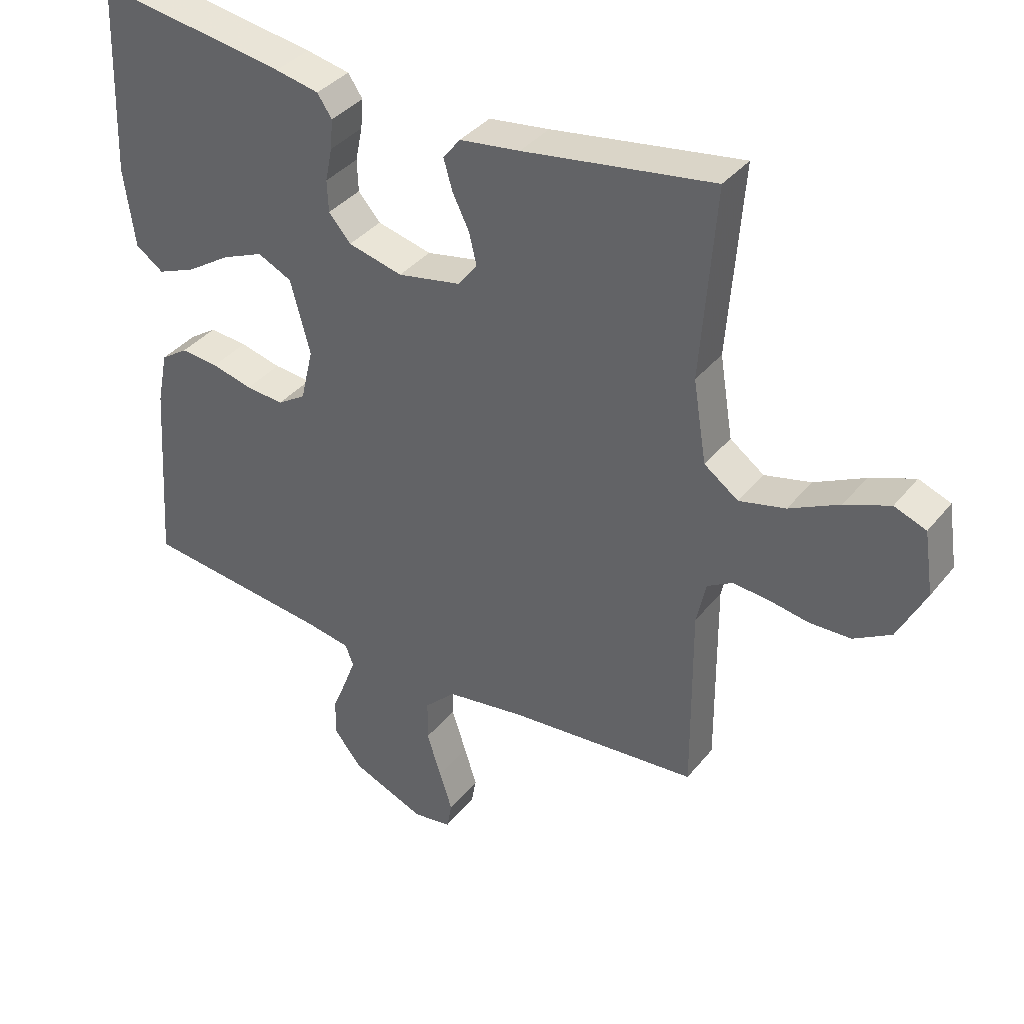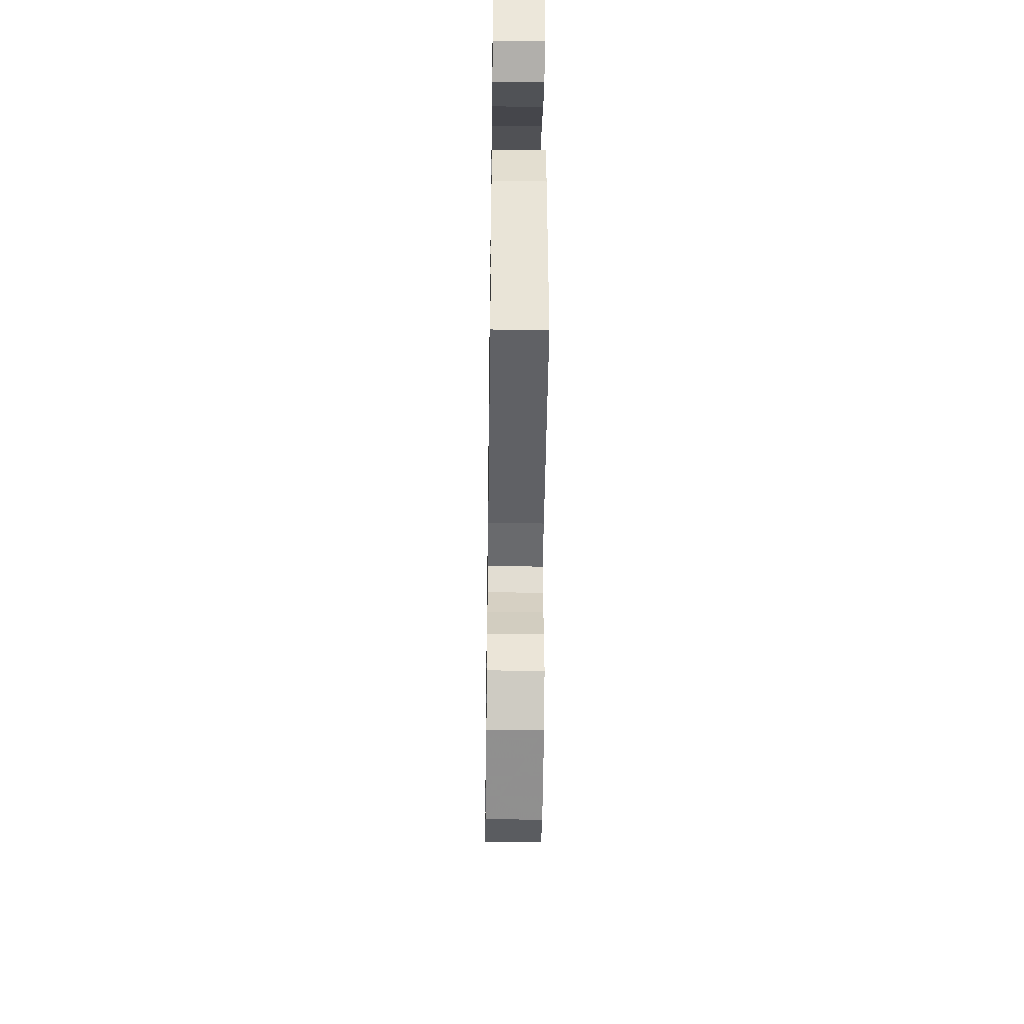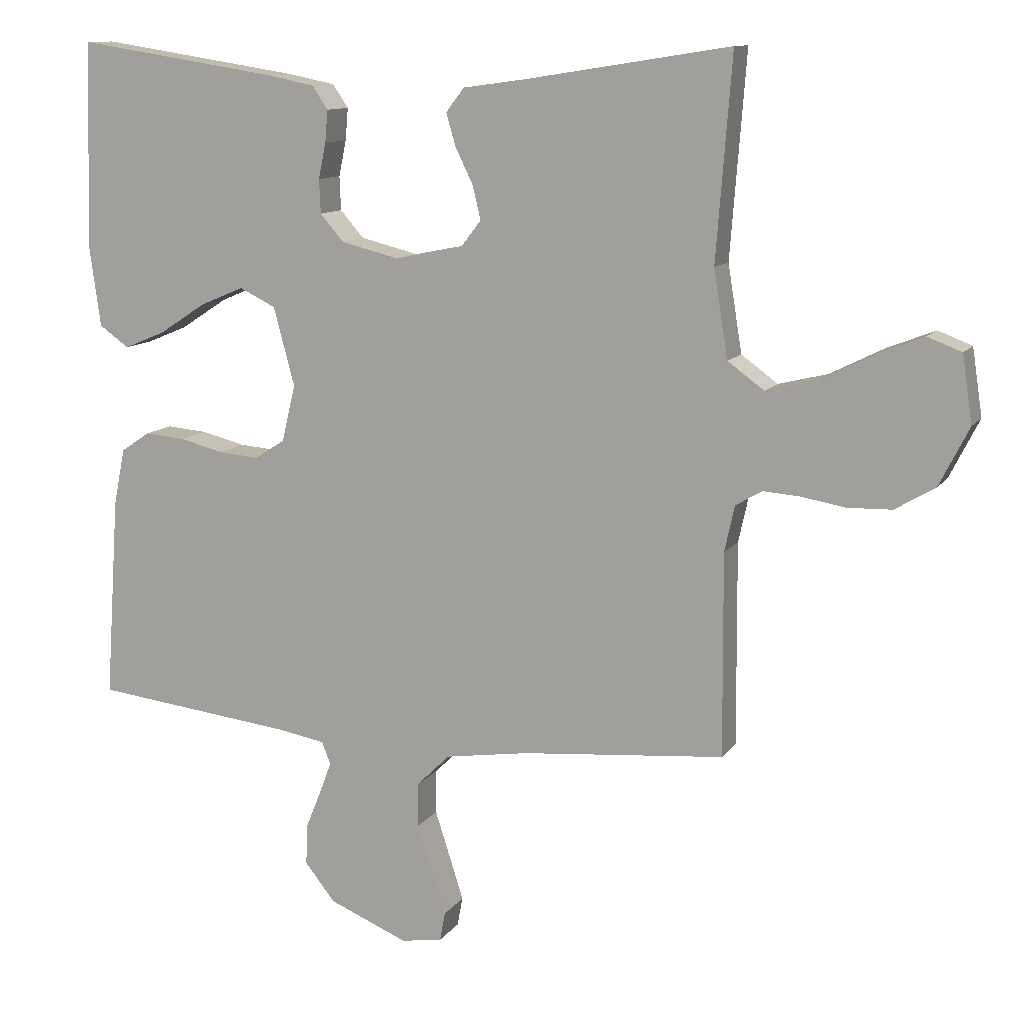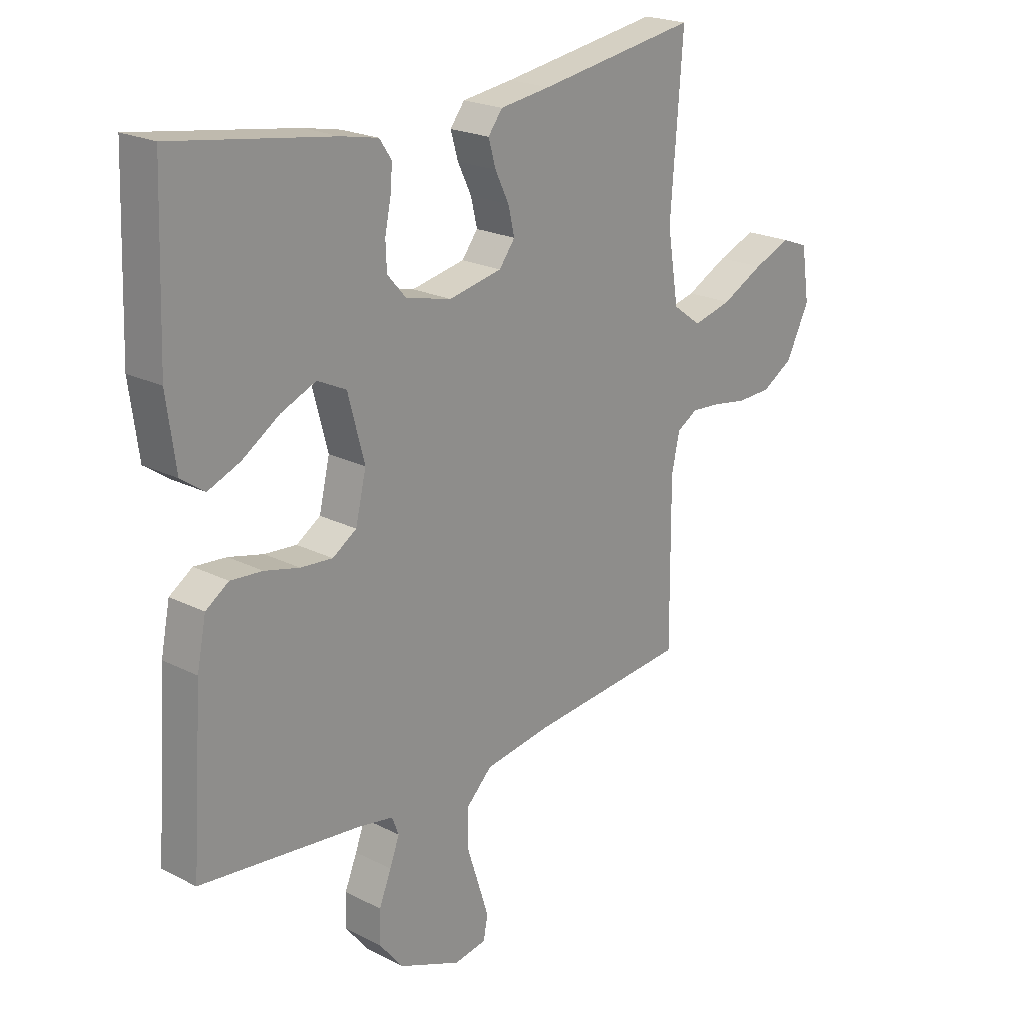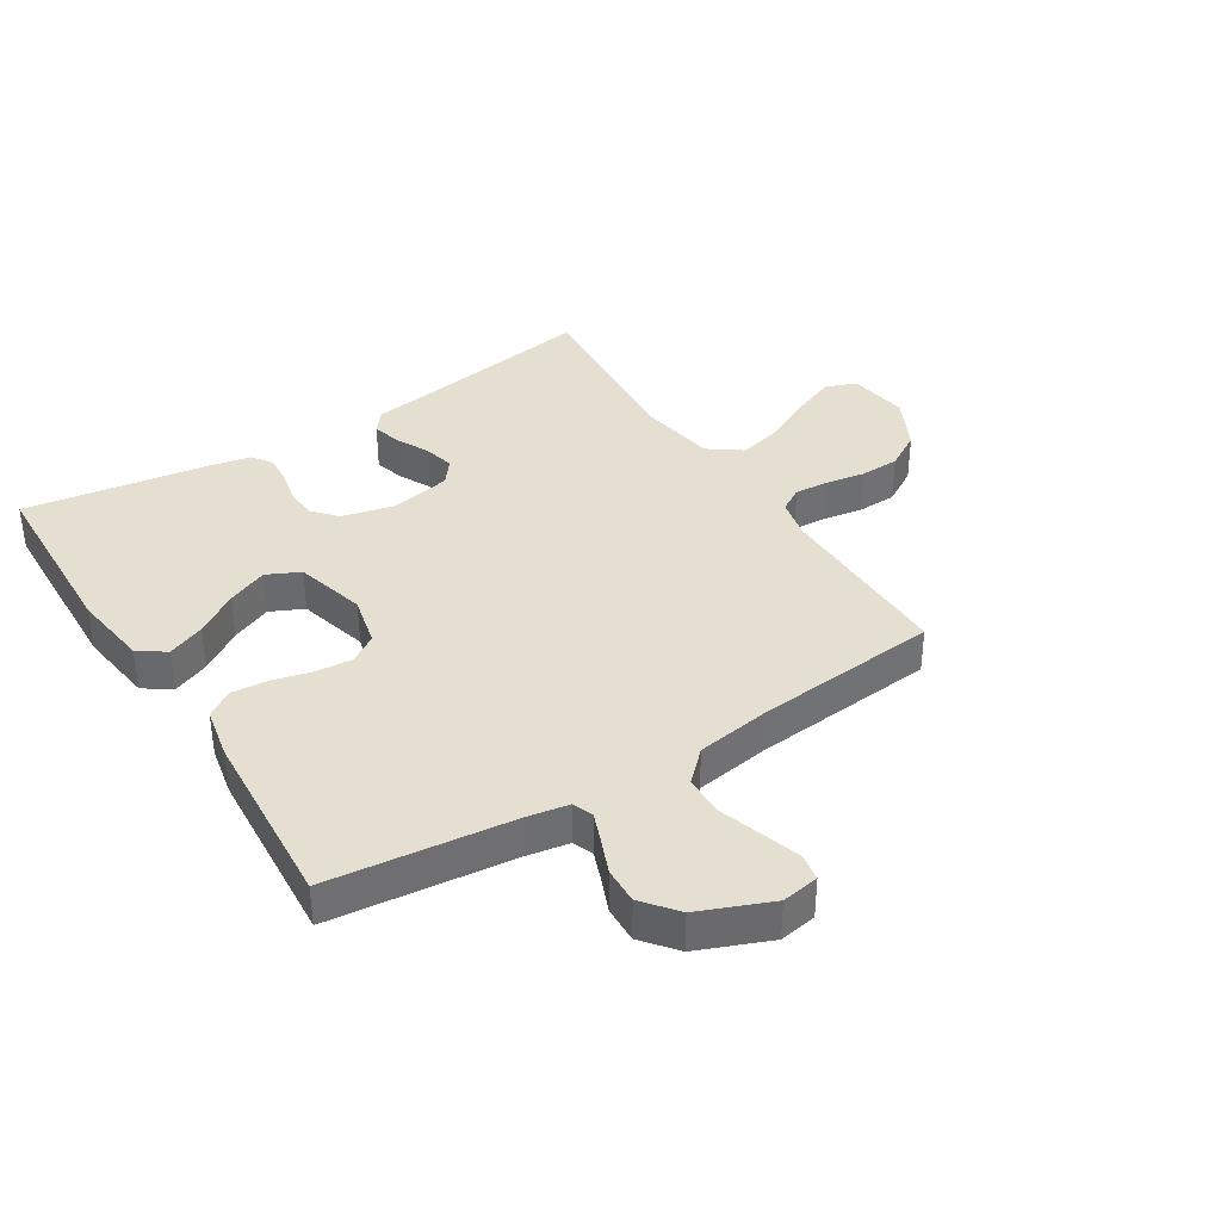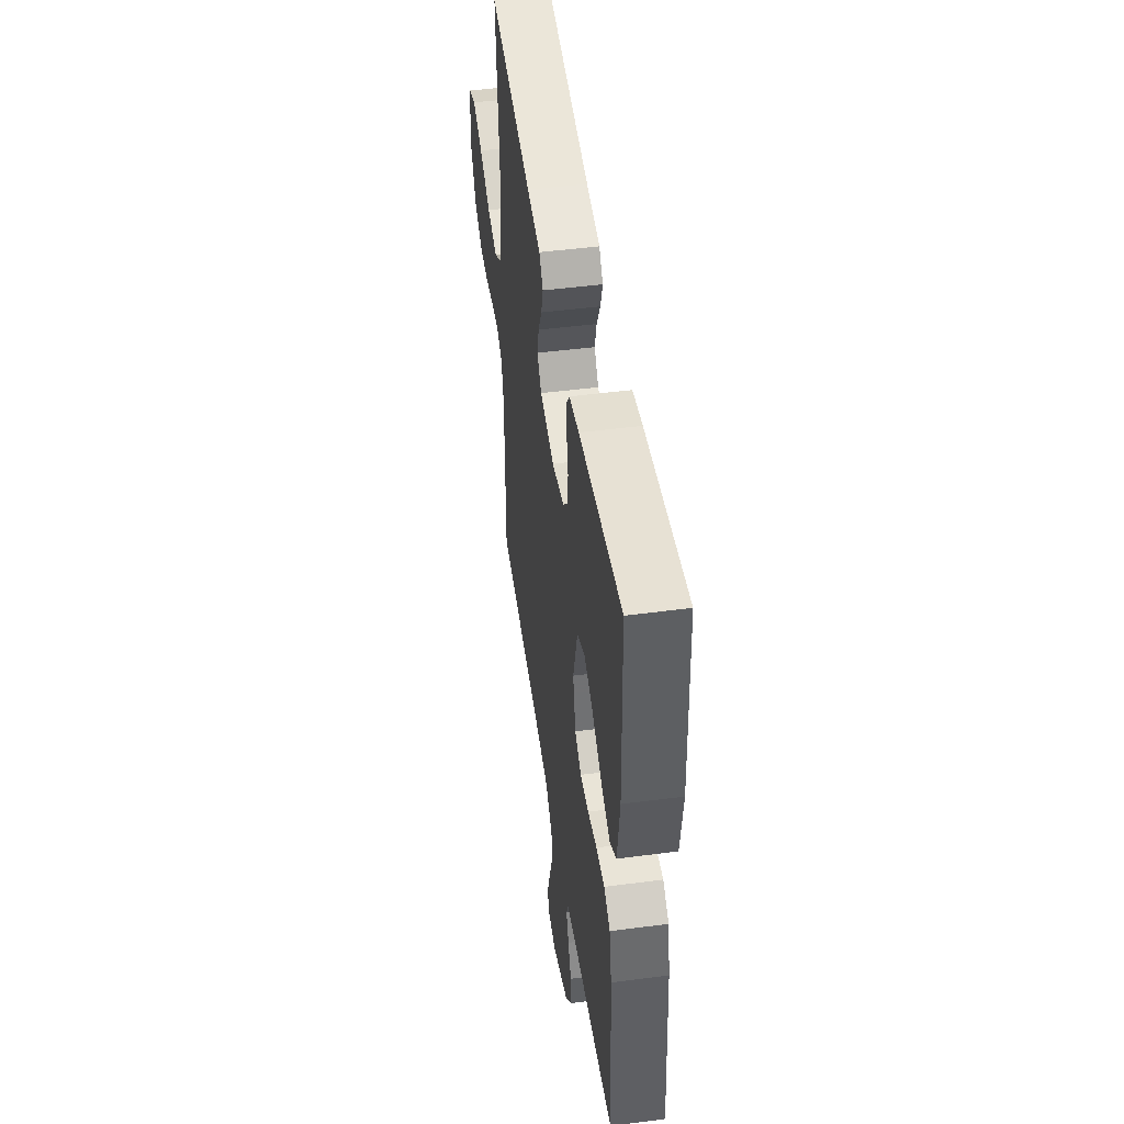
<metadata>
{"format":"obj","ext":"obj","renderer":"f3d","projection":"perspective","resolution":1024,"background":"white","views":[{"elev":37.3,"azim":-146.1,"up":"+Z"},{"elev":-43.1,"azim":89.2,"up":"+Z"},{"elev":11.4,"azim":-158.8,"up":"+Z"},{"elev":21.6,"azim":131.8,"up":"+Z"},{"elev":37.3,"azim":147.7,"up":"+Y"},{"elev":48.7,"azim":81.7,"up":"+Z"}]}
</metadata>
<code>
v 0.5 0.07 0.5
v 0.511 0.07 0.2
v 0.494 0.07 0.075
v 0.45 0.07 0.044
v 0.389 0.07 0.069
v 0.32 0.07 0.114
v 0.254 0.07 0.142
v 0.2 0.07 0.116
v 0.169 0.07 0
v 0.189 0.07 -0.084
v 0.234 0.07 -0.113
v 0.294 0.07 -0.108
v 0.359 0.07 -0.092
v 0.419 0.07 -0.087
v 0.462 0.07 -0.116
v 0.479 0.07 -0.2
v 0.5 0.07 -0.5
v 0.2 0.07 -0.534
v 0.132 0.07 -0.546
v 0.119 0.07 -0.579
v 0.137 0.07 -0.627
v 0.16 0.07 -0.683
v 0.162 0.07 -0.743
v 0.117 0.07 -0.799
v 0 0.07 -0.847
v -0.061 0.07 -0.837
v -0.069 0.07 -0.794
v -0.049 0.07 -0.731
v -0.026 0.07 -0.66
v -0.027 0.07 -0.594
v -0.076 0.07 -0.546
v -0.2 0.07 -0.527
v -0.5 0.07 -0.5
v -0.498 0.07 -0.2
v -0.513 0.07 -0.132
v -0.552 0.07 -0.109
v -0.607 0.07 -0.113
v -0.672 0.07 -0.124
v -0.737 0.07 -0.122
v -0.796 0.07 -0.087
v -0.84 0.07 0
v -0.825 0.07 0.099
v -0.775 0.07 0.118
v -0.704 0.07 0.09
v -0.625 0.07 0.05
v -0.552 0.07 0.032
v -0.498 0.07 0.071
v -0.477 0.07 0.2
v -0.5 0.07 0.5
v -0.2 0.07 0.453
v -0.105 0.07 0.44
v -0.078 0.07 0.405
v -0.092 0.07 0.357
v -0.118 0.07 0.304
v -0.13 0.07 0.254
v -0.1 0.07 0.215
v 0 0.07 0.195
v 0.086 0.07 0.216
v 0.121 0.07 0.256
v 0.123 0.07 0.306
v 0.112 0.07 0.359
v 0.108 0.07 0.406
v 0.131 0.07 0.44
v 0.2 0.07 0.454
v 0.5 0 0.5
v 0.511 0 0.2
v 0.494 0 0.075
v 0.45 0 0.044
v 0.389 0 0.069
v 0.32 0 0.114
v 0.254 0 0.142
v 0.2 0 0.116
v 0.169 0 0
v 0.189 0 -0.084
v 0.234 0 -0.113
v 0.294 0 -0.108
v 0.359 0 -0.092
v 0.419 0 -0.087
v 0.462 0 -0.116
v 0.479 0 -0.2
v 0.5 0 -0.5
v 0.2 0 -0.534
v 0.132 0 -0.546
v 0.119 0 -0.579
v 0.137 0 -0.627
v 0.16 0 -0.683
v 0.162 0 -0.743
v 0.117 0 -0.799
v 0 0 -0.847
v -0.061 0 -0.837
v -0.069 0 -0.794
v -0.049 0 -0.731
v -0.026 0 -0.66
v -0.027 0 -0.594
v -0.076 0 -0.546
v -0.2 0 -0.527
v -0.5 0 -0.5
v -0.498 0 -0.2
v -0.513 0 -0.132
v -0.552 0 -0.109
v -0.607 0 -0.113
v -0.672 0 -0.124
v -0.737 0 -0.122
v -0.796 0 -0.087
v -0.84 0 0
v -0.825 0 0.099
v -0.775 0 0.118
v -0.704 0 0.09
v -0.625 0 0.05
v -0.552 0 0.032
v -0.498 0 0.071
v -0.477 0 0.2
v -0.5 0 0.5
v -0.2 0 0.453
v -0.105 0 0.44
v -0.078 0 0.405
v -0.092 0 0.357
v -0.118 0 0.304
v -0.13 0 0.254
v -0.1 0 0.215
v 0 0 0.195
v 0.086 0 0.216
v 0.121 0 0.256
v 0.123 0 0.306
v 0.112 0 0.359
v 0.108 0 0.406
v 0.131 0 0.44
v 0.2 0 0.454
f 60 61 62 63
f 59 60 63 64
f 51 52 53 54
f 50 51 54 55
f 48 49 50 55
f 47 48 55 56
f 42 43 44 45
f 42 45 46
f 41 42 46
f 40 41 46
f 37 38 39 40
f 36 37 40 46
f 35 36 46 47
f 32 33 34
f 31 32 34 35
f 26 27 28 29
f 24 25 26 29
f 24 29 30
f 21 22 23 24
f 20 21 24 30
f 19 20 30 31
f 15 16 17 18
f 12 13 14 15
f 11 12 15 18
f 10 11 18 19
f 3 4 5 6
f 3 6 7
f 2 3 7
f 59 64 1 2
f 58 59 2 7
f 57 58 7 8
f 56 57 8 9
f 31 35 47 56
f 19 31 56
f 9 10 19 56
f 127 126 125 124
f 128 127 124 123
f 118 117 116 115
f 119 118 115 114
f 119 114 113 112
f 120 119 112 111
f 109 108 107 106
f 110 109 106
f 110 106 105
f 110 105 104
f 104 103 102 101
f 110 104 101 100
f 111 110 100 99
f 98 97 96
f 99 98 96 95
f 93 92 91 90
f 93 90 89 88
f 94 93 88
f 88 87 86 85
f 94 88 85 84
f 95 94 84 83
f 82 81 80 79
f 79 78 77 76
f 82 79 76 75
f 83 82 75 74
f 70 69 68 67
f 71 70 67
f 71 67 66
f 66 65 128 123
f 71 66 123 122
f 72 71 122 121
f 73 72 121 120
f 120 111 99 95
f 120 95 83
f 120 83 74 73
f 1 65 66 2
f 2 66 67 3
f 3 67 68 4
f 4 68 69 5
f 5 69 70 6
f 6 70 71 7
f 7 71 72 8
f 8 72 73 9
f 9 73 74 10
f 10 74 75 11
f 11 75 76 12
f 12 76 77 13
f 13 77 78 14
f 14 78 79 15
f 15 79 80 16
f 16 80 81 17
f 17 81 82 18
f 18 82 83 19
f 19 83 84 20
f 20 84 85 21
f 21 85 86 22
f 22 86 87 23
f 23 87 88 24
f 24 88 89 25
f 25 89 90 26
f 26 90 91 27
f 27 91 92 28
f 28 92 93 29
f 29 93 94 30
f 30 94 95 31
f 31 95 96 32
f 32 96 97 33
f 33 97 98 34
f 34 98 99 35
f 35 99 100 36
f 36 100 101 37
f 37 101 102 38
f 38 102 103 39
f 39 103 104 40
f 40 104 105 41
f 41 105 106 42
f 42 106 107 43
f 43 107 108 44
f 44 108 109 45
f 45 109 110 46
f 46 110 111 47
f 47 111 112 48
f 48 112 113 49
f 49 113 114 50
f 50 114 115 51
f 51 115 116 52
f 52 116 117 53
f 53 117 118 54
f 54 118 119 55
f 55 119 120 56
f 56 120 121 57
f 57 121 122 58
f 58 122 123 59
f 59 123 124 60
f 60 124 125 61
f 61 125 126 62
f 62 126 127 63
f 63 127 128 64
f 64 128 65 1

</code>
